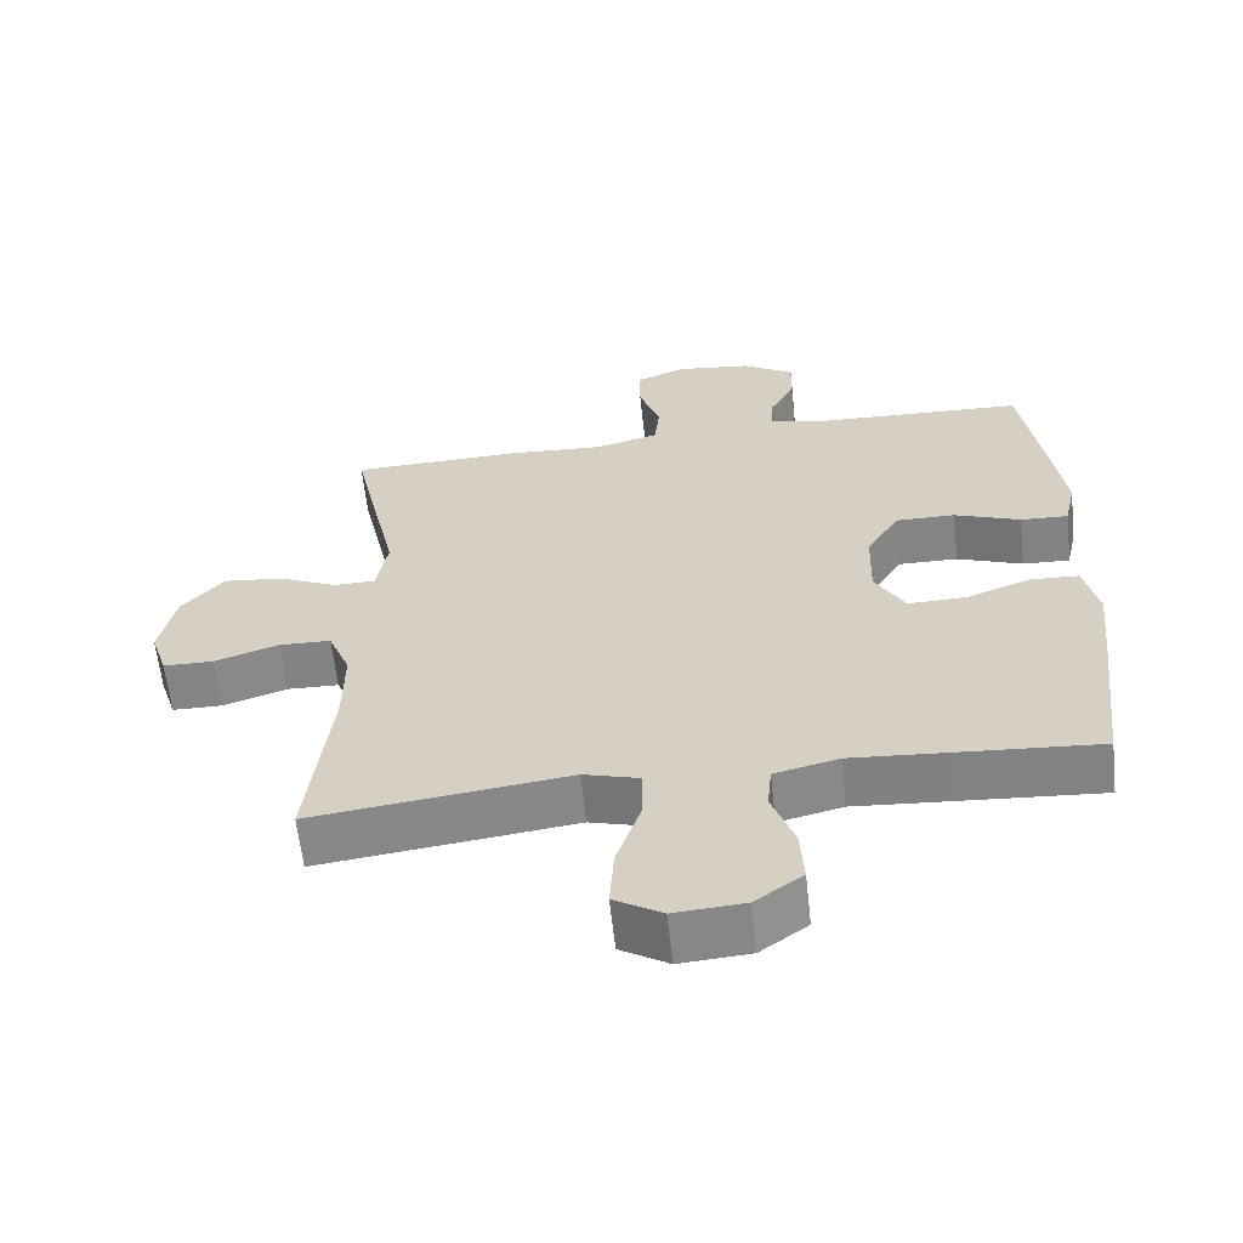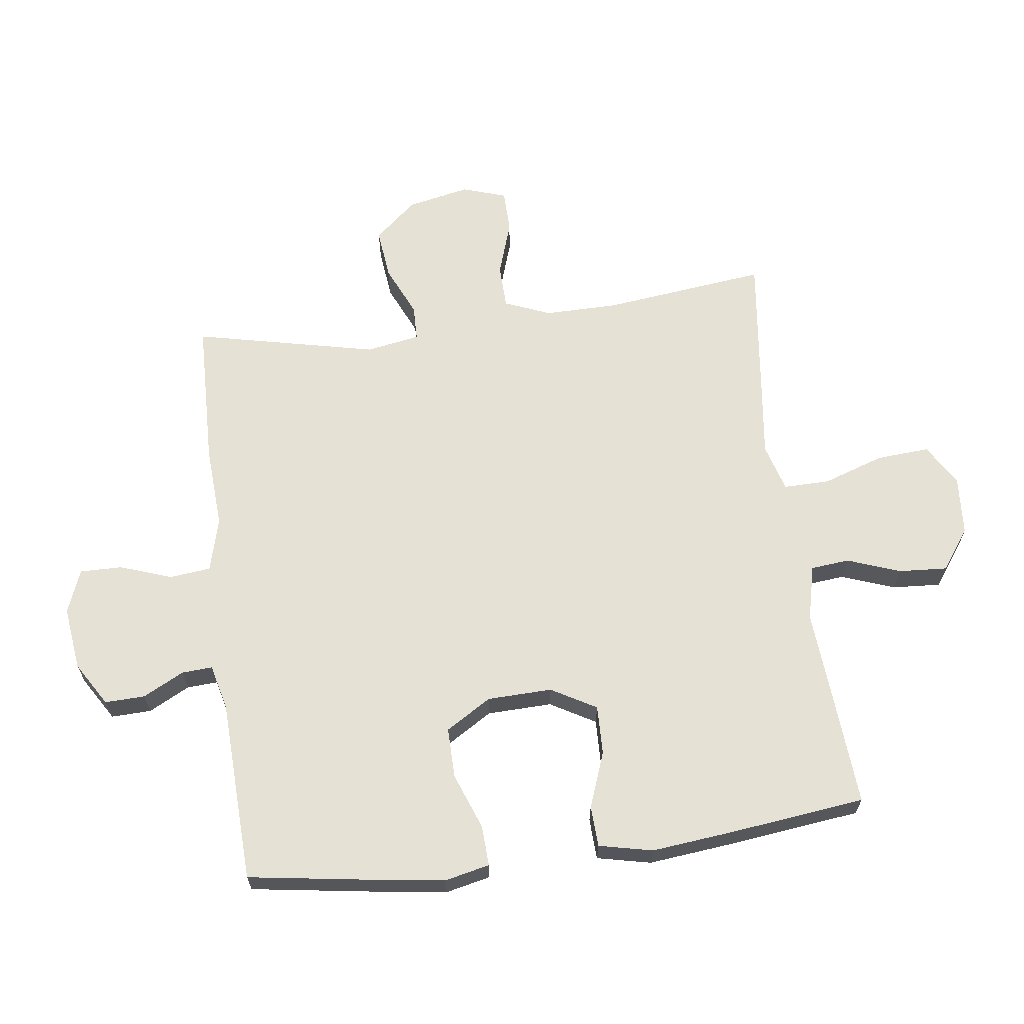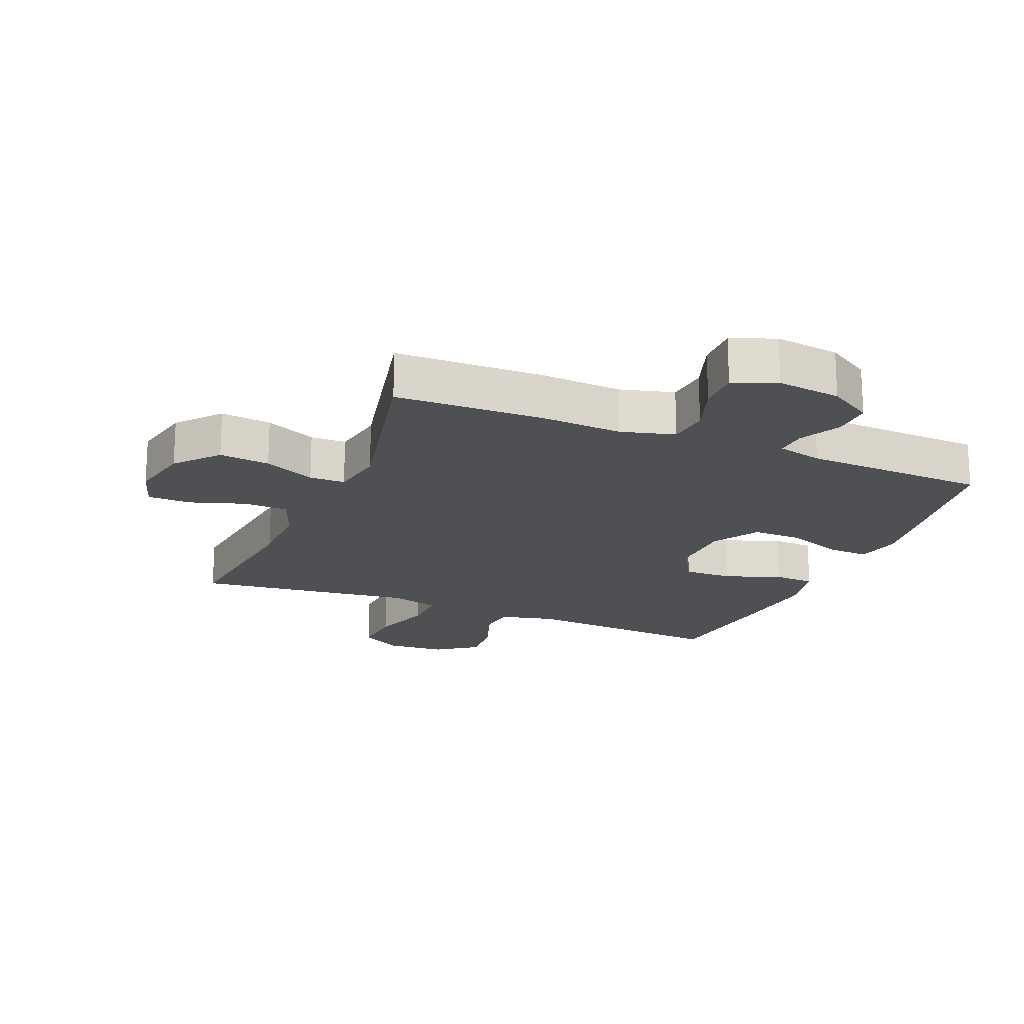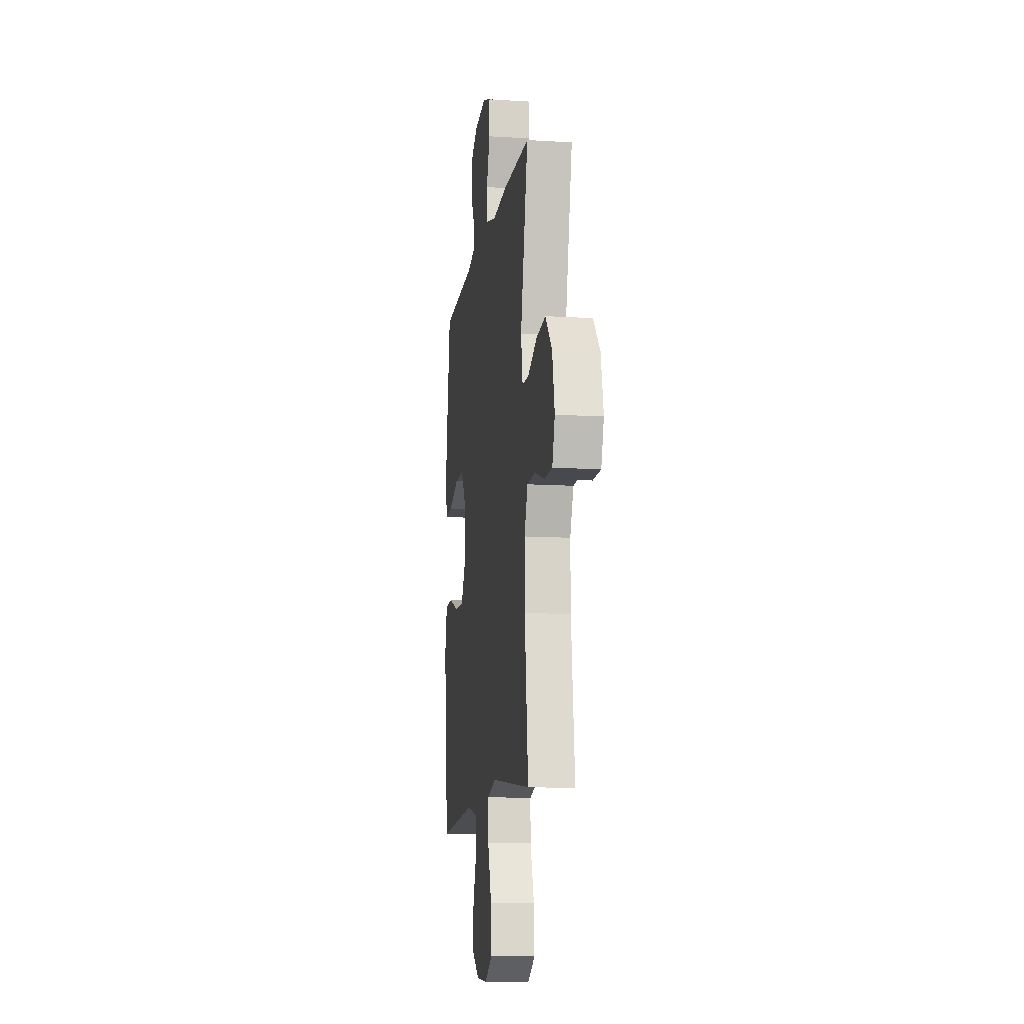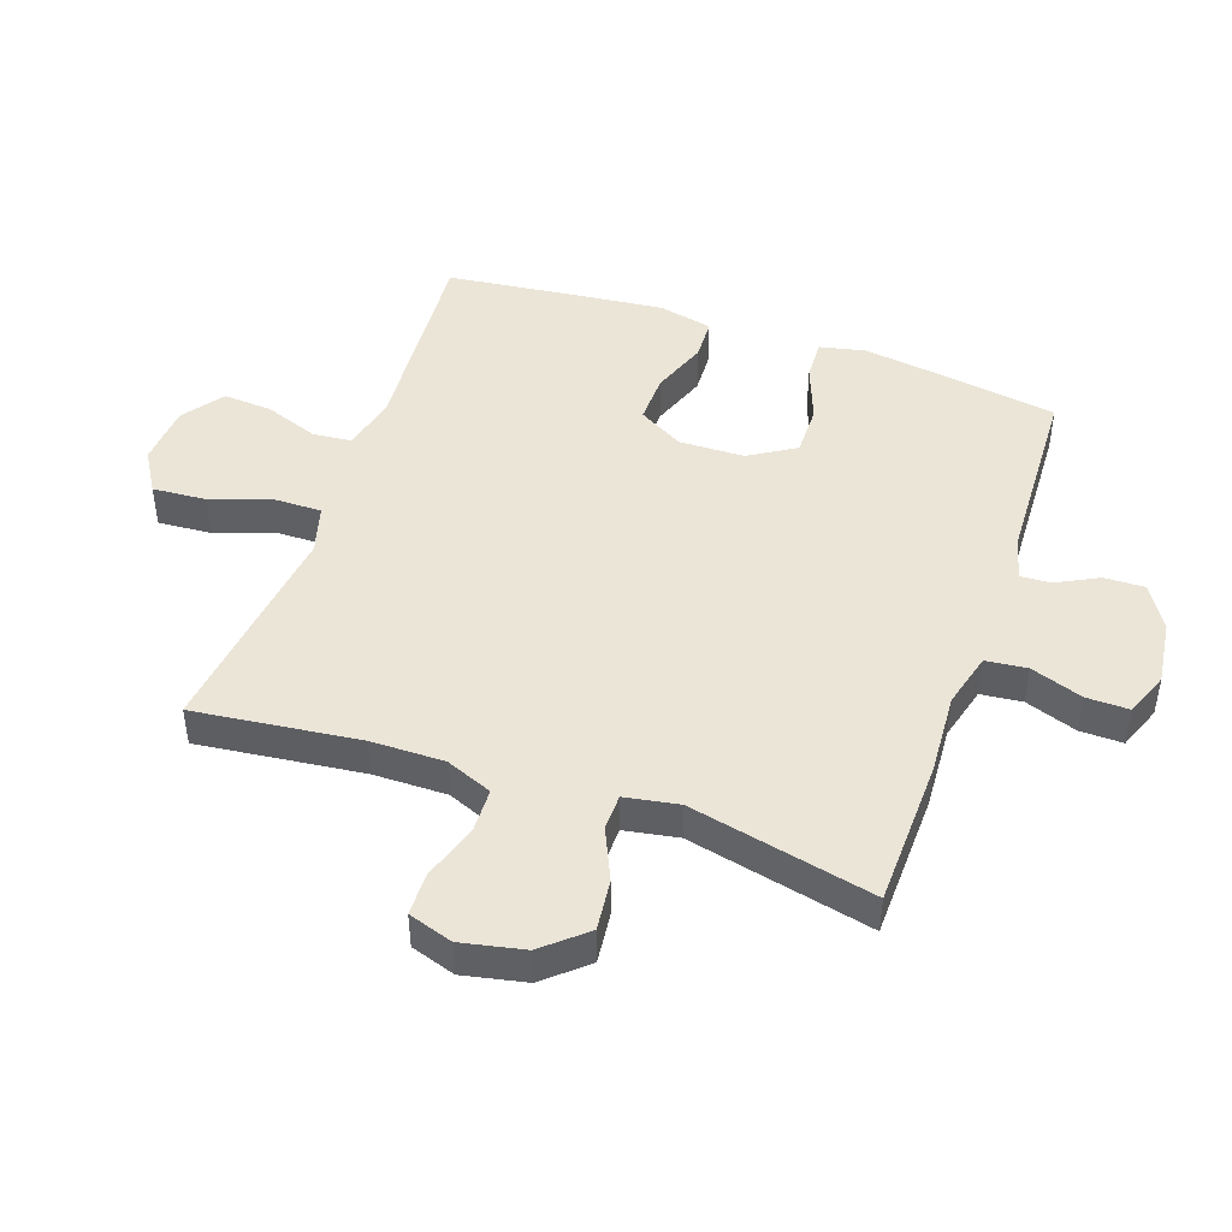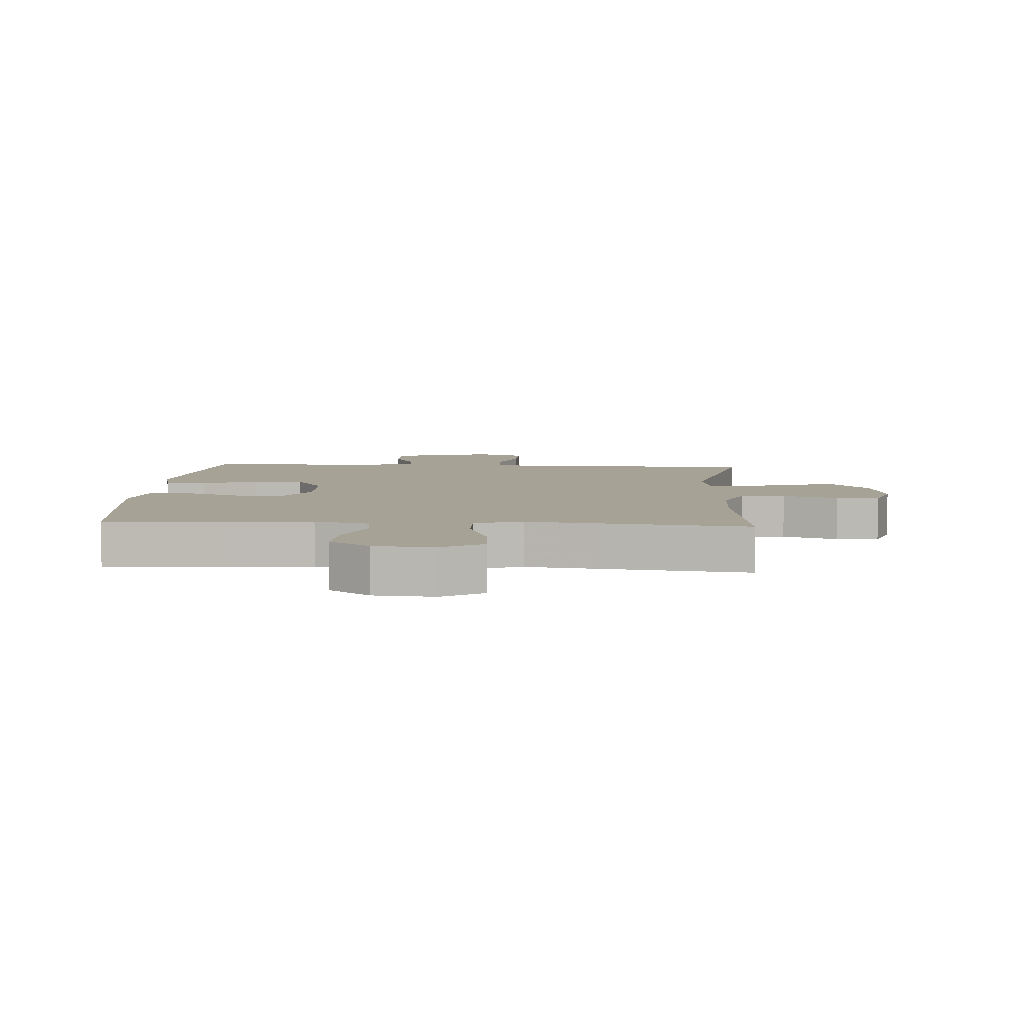
<metadata>
{"format":"obj","ext":"obj","renderer":"f3d","projection":"perspective","resolution":1024,"background":"white","views":[{"elev":-61.6,"azim":6.2,"up":"+Z"},{"elev":64.9,"azim":82.6,"up":"+Y"},{"elev":-19.1,"azim":-22.5,"up":"+Y"},{"elev":-11.8,"azim":-98.4,"up":"+Z"},{"elev":46.0,"azim":-70.8,"up":"+Y"},{"elev":6.3,"azim":-176.4,"up":"+Y"}]}
</metadata>
<code>
v -0.5 0.07 0.5
v -0.265 0.07 0.506
v -0.133 0.07 0.498
v -0.046 0.07 0.521
v -0.039 0.07 0.587
v -0.068 0.07 0.67
v -0.069 0.07 0.738
v 0.001 0.07 0.765
v 0.103 0.07 0.752
v 0.173 0.07 0.709
v 0.171 0.07 0.645
v 0.137 0.07 0.579
v 0.134 0.07 0.53
v 0.206 0.07 0.512
v 0.5 0.07 0.5
v 0.53 0.07 0.301
v 0.546 0.07 0.186
v 0.53 0.07 0.114
v 0.465 0.07 0.117
v 0.375 0.07 0.151
v 0.294 0.07 0.152
v 0.249 0.07 0.079
v 0.246 0.07 -0.025
v 0.287 0.07 -0.097
v 0.366 0.07 -0.095
v 0.455 0.07 -0.062
v 0.521 0.07 -0.065
v 0.54 0.07 -0.151
v 0.526 0.07 -0.283
v 0.5 0.07 -0.5
v 0.306 0.07 -0.486
v 0.173 0.07 -0.476
v 0.085 0.07 -0.497
v 0.079 0.07 -0.559
v 0.11 0.07 -0.644
v 0.115 0.07 -0.722
v 0.05 0.07 -0.769
v -0.046 0.07 -0.776
v -0.112 0.07 -0.736
v -0.106 0.07 -0.651
v -0.073 0.07 -0.553
v -0.072 0.07 -0.479
v -0.149 0.07 -0.457
v -0.269 0.07 -0.472
v -0.5 0.07 -0.5
v -0.469 0.07 -0.237
v -0.468 0.07 -0.12
v -0.498 0.07 -0.046
v -0.569 0.07 -0.044
v -0.657 0.07 -0.073
v -0.726 0.07 -0.072
v -0.749 0.07 -0.001
v -0.728 0.07 0.099
v -0.67 0.07 0.166
v -0.589 0.07 0.157
v -0.507 0.07 0.12
v -0.45 0.07 0.121
v -0.435 0.07 0.207
v -0.5 0 0.5
v -0.265 0 0.506
v -0.133 0 0.498
v -0.046 0 0.521
v -0.039 0 0.587
v -0.068 0 0.67
v -0.069 0 0.738
v 0.001 0 0.765
v 0.103 0 0.752
v 0.173 0 0.709
v 0.171 0 0.645
v 0.137 0 0.579
v 0.134 0 0.53
v 0.206 0 0.512
v 0.5 0 0.5
v 0.53 0 0.301
v 0.546 0 0.186
v 0.53 0 0.114
v 0.465 0 0.117
v 0.375 0 0.151
v 0.294 0 0.152
v 0.249 0 0.079
v 0.246 0 -0.025
v 0.287 0 -0.097
v 0.366 0 -0.095
v 0.455 0 -0.062
v 0.521 0 -0.065
v 0.54 0 -0.151
v 0.526 0 -0.283
v 0.5 0 -0.5
v 0.306 0 -0.486
v 0.173 0 -0.476
v 0.085 0 -0.497
v 0.079 0 -0.559
v 0.11 0 -0.644
v 0.115 0 -0.722
v 0.05 0 -0.769
v -0.046 0 -0.776
v -0.112 0 -0.736
v -0.106 0 -0.651
v -0.073 0 -0.553
v -0.072 0 -0.479
v -0.149 0 -0.457
v -0.269 0 -0.472
v -0.5 0 -0.5
v -0.469 0 -0.237
v -0.468 0 -0.12
v -0.498 0 -0.046
v -0.569 0 -0.044
v -0.657 0 -0.073
v -0.726 0 -0.072
v -0.749 0 -0.001
v -0.728 0 0.099
v -0.67 0 0.166
v -0.589 0 0.157
v -0.507 0 0.12
v -0.45 0 0.121
v -0.435 0 0.207
f 54 55 56
f 53 54 56
f 52 53 56
f 51 52 56
f 50 51 56
f 49 50 56
f 48 49 56 57
f 47 48 57
f 46 47 57 58
f 43 44 45 46
f 42 43 46 58
f 39 40 41
f 38 39 41
f 37 38 41
f 36 37 41
f 35 36 41
f 34 35 41
f 33 34 41 42
f 1 2 3
f 58 1 3
f 42 58 3
f 33 42 3
f 32 33 3
f 30 31 32
f 29 30 32
f 28 29 32
f 27 28 32
f 26 27 32
f 25 26 32
f 18 19 20
f 17 18 20
f 16 17 20
f 15 16 20
f 14 15 20
f 13 14 20 21
f 10 11 12
f 9 10 12
f 8 9 12
f 7 8 12
f 6 7 12
f 5 6 12
f 4 5 12 13
f 13 21 22
f 4 13 22
f 3 4 22
f 24 25 32
f 23 24 32 3
f 3 22 23
f 114 113 112
f 114 112 111
f 114 111 110
f 114 110 109
f 114 109 108
f 114 108 107
f 115 114 107 106
f 115 106 105
f 116 115 105 104
f 104 103 102 101
f 116 104 101 100
f 99 98 97
f 99 97 96
f 99 96 95
f 99 95 94
f 99 94 93
f 99 93 92
f 100 99 92 91
f 61 60 59
f 61 59 116
f 61 116 100
f 61 100 91
f 61 91 90
f 90 89 88
f 90 88 87
f 90 87 86
f 90 86 85
f 90 85 84
f 90 84 83
f 78 77 76
f 78 76 75
f 78 75 74
f 78 74 73
f 78 73 72
f 79 78 72 71
f 70 69 68
f 70 68 67
f 70 67 66
f 70 66 65
f 70 65 64
f 70 64 63
f 71 70 63 62
f 80 79 71
f 80 71 62
f 80 62 61
f 90 83 82
f 61 90 82 81
f 81 80 61
f 1 59 60 2
f 2 60 61 3
f 3 61 62 4
f 4 62 63 5
f 5 63 64 6
f 6 64 65 7
f 7 65 66 8
f 8 66 67 9
f 9 67 68 10
f 10 68 69 11
f 11 69 70 12
f 12 70 71 13
f 13 71 72 14
f 14 72 73 15
f 15 73 74 16
f 16 74 75 17
f 17 75 76 18
f 18 76 77 19
f 19 77 78 20
f 20 78 79 21
f 21 79 80 22
f 22 80 81 23
f 23 81 82 24
f 24 82 83 25
f 25 83 84 26
f 26 84 85 27
f 27 85 86 28
f 28 86 87 29
f 29 87 88 30
f 30 88 89 31
f 31 89 90 32
f 32 90 91 33
f 33 91 92 34
f 34 92 93 35
f 35 93 94 36
f 36 94 95 37
f 37 95 96 38
f 38 96 97 39
f 39 97 98 40
f 40 98 99 41
f 41 99 100 42
f 42 100 101 43
f 43 101 102 44
f 44 102 103 45
f 45 103 104 46
f 46 104 105 47
f 47 105 106 48
f 48 106 107 49
f 49 107 108 50
f 50 108 109 51
f 51 109 110 52
f 52 110 111 53
f 53 111 112 54
f 54 112 113 55
f 55 113 114 56
f 56 114 115 57
f 57 115 116 58
f 58 116 59 1

</code>
